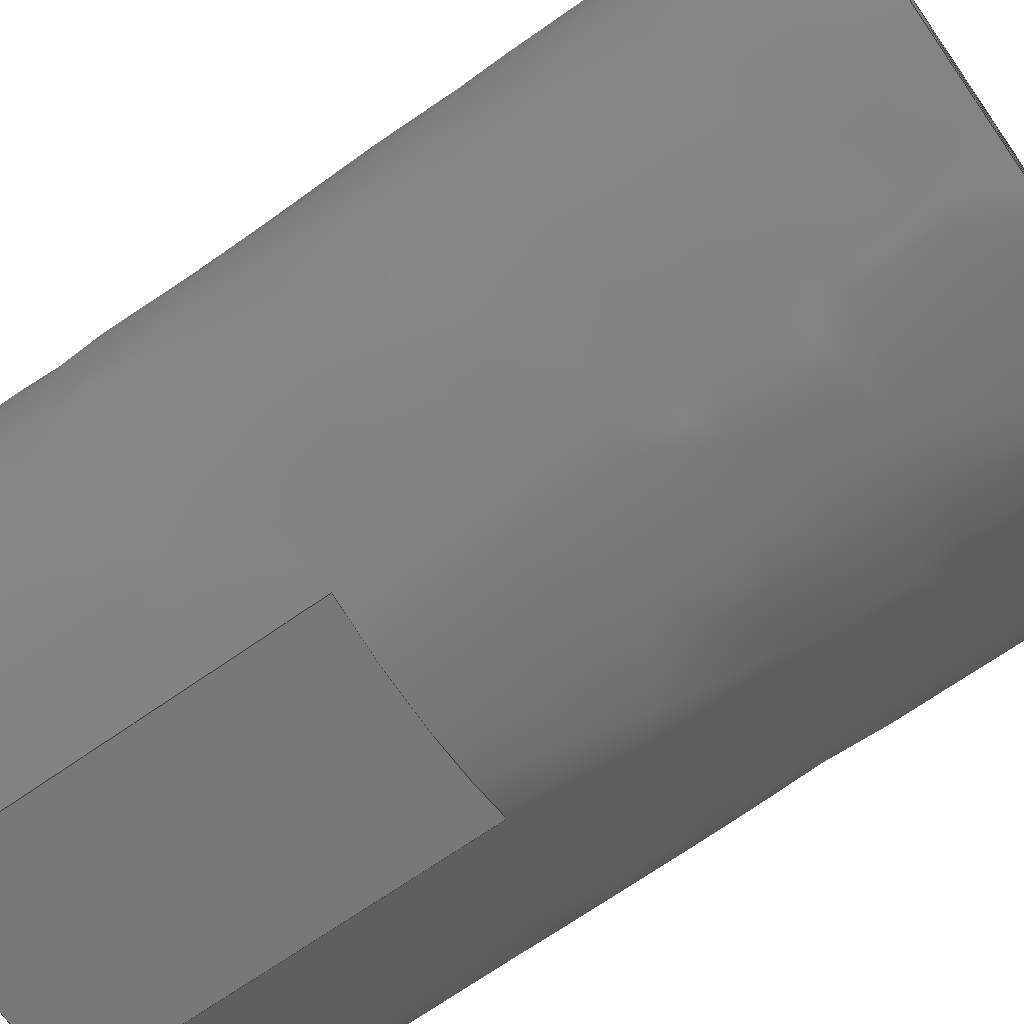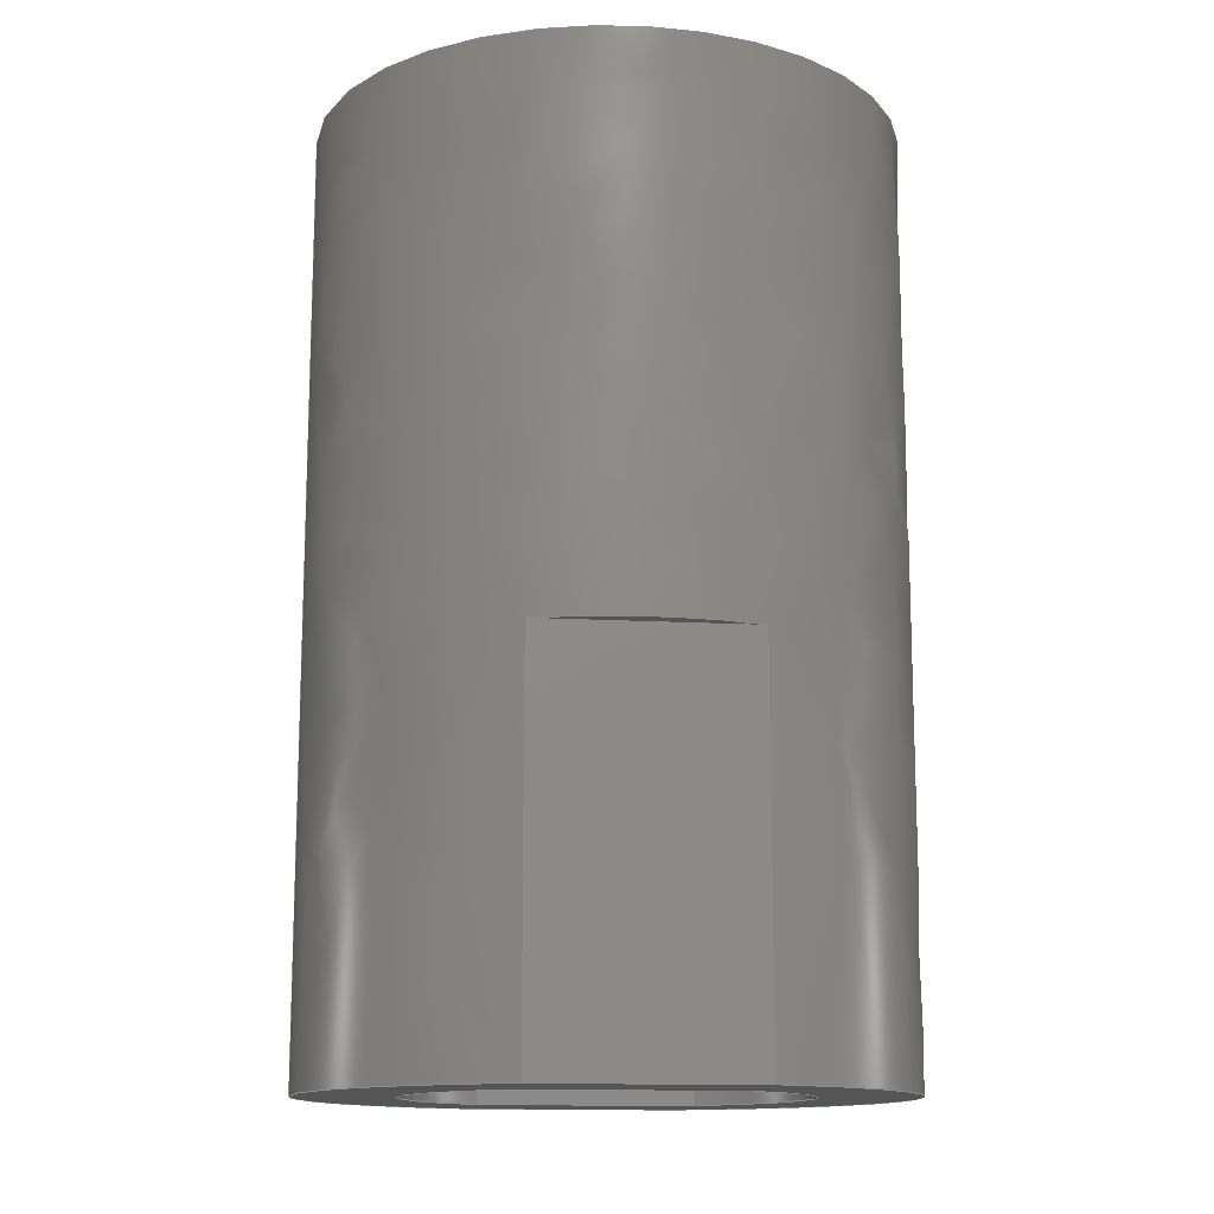
<metadata>
{"format":"iges","ext":"iges","renderer":"f3d","projection":"perspective","resolution":1024,"background":"white","views":[{"elev":-69.8,"azim":125.0,"up":"+Z"},{"elev":-13.6,"azim":-7.3,"up":"+Y"}]}
</metadata>
<code>

,,17HShaft Coupler v14,17HShaft Coupler v14,7Hunknown,7Hunknown,32,38,7,
99,15,,1,2,2HMM,1,0.08,15H2.019e+07,0.01,1e+04,7Hunknown,7Hunkno
wn,11,0,15H2.019e+07;
     186       1                                                00000000
     186            -177       1       0                               0
     514       2                                                00010000
     514                       2       1                               0
     510       4                                                00010000
     510            -177       1       1                               0
     510       5                                                00010000
     510            -177       1       1                               0
     510       6                                                00010000
     510            -177       1       1                               0
     510       7                                                00010000
     510            -177       1       1                               0
     510       8                                                00010000
     510            -177       1       1                               0
     510       9                                                00010000
     510            -177       1       1                               0
     510      10                                                00010000
     510            -177       1       1                               0
     510      11                                                00010000
     510            -177       1       1                               0
     510      12                                                00010000
     510            -177       1       1                               0
     510      13                                                00010000
     510            -177       1       1                               0
     510      14                                                00010000
     510            -177       1       1                               0
     510      15                                                00010000
     510            -177       1       1                               0
     510      16                                                00010000
     510            -177       1       1                               0
     510      17                                                00010000
     510            -177       1       1                               0
     510      18                                                00010000
     510            -177       1       1                               0
     508      19                                                00010000
     508                       1       1                               0
     508      20                                                00010000
     508                       1       1                               0
     508      21                                                00010000
     508                       1       1                               0
     508      22                                                00010000
     508                       1       1                               0
     508      23                                                00010000
     508                       2       1                               0
     508      25                                                00010000
     508                       1       1                               0
     508      26                                                00010000
     508                       1       1                               0
     508      27                                                00010000
     508                       1       1                               0
     508      28                                                00010000
     508                       1       1                               0
     508      29                                                00010000
     508                       1       1                               0
     508      30                                                00010000
     508                       1       1                               0
     508      31                                                00010000
     508                       1       1                               0
     508      32                                                00010000
     508                       1       1                               0
     508      33                                                00010000
     508                       1       1                               0
     508      34                                                00010000
     508                       1       1                               0
     508      35                                                00010000
     508                       2       1                               0
     508      37                                                00010000
     508                       3       1                               0
     508      40                                                00010000
     508                       1       1                               0
     508      41                                                00010000
     508                       1       1                               0
     126      42                                                00010000
     126       0               4       0                               0
     126      46                                                00010000
     126       0               2       0                               0
     126      48                                                00010000
     126       0               4       0                               0
     126      52                                                00010000
     126       0               2       0                               0
     126      54                                                00010000
     126       0               5       0                               0
     126      59                                                00010000
     126       0               4       0                               0
     126      63                                                00010000
     126       0               2       0                               0
     126      65                                                00010000
     126       0               4       0                               0
     126      69                                                00010000
     126       0               2       0                               0
     126      71                                                00010000
     126       0               5       0                               0
     126      76                                                00010000
     126       0               5       0                               0
     126      81                                                00010000
     126       0               5       0                               0
     126      86                                                00010000
     126       0               7       0                               0
     126      93                                                00010000
     126       0               4       0                               0
     126      97                                                00010000
     126       0               6       0                               0
     126     103                                                00010000
     126       0               4       0                               0
     126     107                                                00010000
     126       0               6       0                               0
     126     113                                                00010000
     126       0              10       0                               0
     126     123                                                00010000
     126       0               2       0                               0
     126     125                                                00010000
     126       0              10       0                               0
     126     135                                                00010000
     126       0               5       0                               0
     126     140                                                00010000
     126       0               9       0                               0
     126     149                                                00010000
     126       0               2       0                               0
     126     151                                                00010000
     126       0               3       0                               0
     126     154                                                00010000
     126       0               2       0                               0
     126     156                                                00010000
     126       0               2       0                               0
     126     158                                                00010000
     126       0               6       0                               0
     126     164                                                00010000
     126       0               2       0                               0
     126     166                                                00010000
     126       0               3       0                               0
     126     169                                                00010000
     126       0               6       0                               0
     126     175                                                00010000
     126       0              10       0                               0
     126     185                                                00010000
     126       0               3       0                               0
     126     188                                                00010000
     126       0              10       0                               0
     126     198                                                00010000
     126       0               2       0                               0
     128     200                                                00010000
     128       0    -177       5       0                               0
     128     205                                                00010000
     128       0    -177       6       0                               0
     128     211                                                00010000
     128       0    -177       5       0                               0
     128     216                                                00010000
     128       0    -177       7       0                               0
     128     223                                                00010000
     128       0    -177       3       0                               0
     128     226                                                00010000
     128       0    -177      14       0                               0
     128     240                                                00010000
     128       0    -177       4       0                               0
     128     244                                                00010000
     128       0    -177       5       0                               0
     128     249                                                00010000
     128       0    -177       9       0                               0
     128     258                                                00010000
     128       0    -177       5       0                               0
     128     263                                                00010000
     128       0    -177       9       0                               0
     128     272                                                00010000
     128       0    -177       3       0                               0
     128     275                                                00010000
     128       0    -177      15       0                               0
     128     290                                                00010000
     128       0    -177      11       0                               0
     128     301                                                00010000
     128       0    -177       3       0                               0
     502     304                                                00010000
     502                      11       1                               0
     504     315                                                00010001
     504                      10       1                               0
     406     325                                                00000000
     406                       1      15                               0
     314     326                                                00000200
     314                       2       0                               0
186,3,1,0,0,1,175;                                                     1
514,15,5,1,7,1,9,1,11,1,13,1,15,1,17,1,19,1,21,1,23,1,25,1,27,1,       3
29,1,31,1,33,1;                                                        3
510,141,1,1,35;                                                        5
510,143,1,1,37;                                                        7
510,145,1,1,39;                                                        9
510,147,1,1,41;                                                       11
510,149,2,1,43,45;                                                    13
510,151,1,1,47;                                                       15
510,153,2,1,49,51;                                                    17
510,155,1,1,53;                                                       19
510,157,1,1,55;                                                       21
510,159,1,1,57;                                                       23
510,161,1,1,59;                                                       25
510,163,2,1,61,63;                                                    27
510,165,1,1,65;                                                       29
510,167,1,1,67;                                                       31
510,169,2,1,69,71;                                                    33
508,4,0,173,1,0,0,0,173,2,0,0,0,173,3,1,0,0,173,4,0,0;                35
508,2,0,173,5,0,0,0,173,3,0,0;                                        37
508,4,0,173,6,0,0,0,173,7,0,0,0,173,8,1,0,0,173,9,0,0;                39
508,2,0,173,10,0,0,0,173,8,0,0;                                       41
508,5,0,173,1,1,0,0,173,11,0,0,0,173,12,0,0,0,173,6,1,0,0,173,        43
13,0,0;                                                               43
508,4,0,173,14,1,0,0,173,15,1,0,0,173,16,1,0,0,173,17,1,0;            45
508,4,0,173,18,0,0,0,173,19,1,0,0,173,20,1,0,0,173,19,0,0;            47
508,1,0,173,20,0,0;                                                   49
508,2,0,173,21,0,0,0,173,22,0,0;                                      51
508,4,0,173,14,0,0,0,173,23,1,0,0,173,24,1,0,0,173,25,0,0;            53
508,4,0,173,17,0,0,0,173,26,1,0,0,173,27,1,0,0,173,23,0,0;            55
508,4,0,173,16,0,0,0,173,28,1,0,0,173,29,1,0,0,173,26,0,0;            57
508,4,0,173,15,0,0,0,173,25,1,0,0,173,30,1,0,0,173,28,0,0;            59
508,4,0,173,30,0,0,0,173,24,0,0,0,173,27,0,0,0,173,29,0,0;            61
508,1,0,173,18,1,0;                                                   63
508,5,0,173,31,0,0,0,173,32,1,0,0,173,22,1,0,0,173,21,1,0,0,173,      65
32,0,0;                                                               65
508,12,0,173,33,0,0,0,173,34,1,0,0,173,11,1,0,0,173,4,1,0,0,173,      67
5,1,0,0,173,2,1,0,0,173,13,1,0,0,173,9,1,0,0,173,10,1,0,0,173,7,      67
1,0,0,173,12,1,0,0,173,34,0,0;                                        67
508,1,0,173,33,1,0;                                                   69
508,1,0,173,31,1,0;                                                   71
126,1,1,0,0,1,0,-0.1346,-0.1346,                73
0.4039,0.4039,1,1,2.693,0,        73
7,-2.693,0,7,-0.1346,0.4039,      73
0,0,0;                                                             73
126,1,1,0,0,1,0,-1,-1,0,0,1,1,2.693,10,7,          75
2.693,0,7,-1,0,0,0,0;                               75
126,1,1,0,0,1,0,0.4807,0.4807,                  77
1.019,1.019,1,1,2.693,10,7,      77
-2.693,10,7,0.4807,1.019,0,       77
0,0;                                                                77
126,1,1,0,0,1,0,0,0,1,1,1,1,-2.693,0,7,            79
-2.693,10,7,0,1,0,0,0;                              79
126,2,2,0,0,0,0,-1.938,-1.938,                  81
-1.938,-1.204,-1.204,                81
-1.204,1,0.9333,1,-2.693,10,      81
7,3.053D-15,10,8.036,2.693,        81
10,7,-1.938,-1.204,0,0,0;                  81
126,1,1,0,0,1,0,-0.1346,-0.1346,                83
0.4039,0.4039,1,1,-2.693,0,       83
-7,2.693,0,-7,-0.1346,                       83
0.4039,0,0,0;                                           83
126,1,1,0,0,1,0,-1,-1,0,0,1,1,-2.693,10,-7,        85
-2.693,0,-7,-1,0,0,0,0;                             85
126,1,1,0,0,1,0,0.4807,0.4807,                  87
1.019,1.019,1,1,-2.693,10,        87
-7,2.693,10,-7,0.4807,1.019,      87
0,0,0;                                                             87
126,1,1,0,0,1,0,0,0,1,1,1,1,2.693,0,-7,            89
2.693,10,-7,0,1,0,0,0;                              89
126,2,2,0,0,0,0,1.204,1.204,                    91
1.204,1.938,1.938,                   91
1.938,1,0.9333,1,2.693,10,        91
-7,2.498D-15,10,-8.036,-2.693,      91
10,-7,1.204,1.938,0,0,0;                   91
126,2,2,0,0,0,0,-3.142,-3.142,                  93
-3.142,-1.938,-1.938,                93
-1.938,1,0.8243,1,-7.5,0,                    93
9.185D-16,-7.5,0,5.151,-2.693,      93
0,7,-3.142,-1.938,0,0,0;                   93
126,2,2,0,0,0,0,-4.345,-4.345,                  95
-4.345,-3.142,-3.142,                95
-3.142,1,0.8243,1,-2.693,0,       95
-7,-7.5,0,-5.151,-7.5,0,9.185D-16,           95
-4.345,-3.142,0,0,0;                         95
126,4,2,0,0,0,0,-1.204,-1.204,                  97
-1.204,-2.22D-16,-2.22D-16,        97
1.204,1.204,1.204,1,                97
0.8243,1,0.8243,1,2.693,0,        97
7,7.5,0,5.151,7.5,0,1.665D-15,7.5,0,        97
-5.151,2.693,0,-7,-1.204,          97
1.204,0,0,0;                                            97
126,1,1,0,0,1,0,-0.1394,-0.1394,                99
0.4183,0.4183,1,1,2.789,0,          99
-4.15,-2.789,0,-4.15,-0.1394,                  99
0.4183,0,0,0;                                            99
126,4,2,0,0,0,0,-1.958,-1.958,                 101
-1.958,-0.9791,-0.9791,0,0,       101
0,1,0.8825,1,0.8825,1,                     101
-2.789,0,-4.15,-5,0,-2.664,-5,0,          101
-5.551D-16,-5,0,2.664,-2.789,     101
0,4.15,-1.958,0,0,0,0;                               101
126,1,1,0,0,1,0,-0.1394,-0.1394,               103
0.4183,0.4183,1,1,-2.789,0,        103
4.15,2.789,0,4.15,-0.1394,                    103
0.4183,0,0,0;                                           103
126,4,2,0,0,0,0,-1.958,-1.958,                   105
-1.958,-0.9791,-0.9791,0,0,0,     105
1,0.8825,1,0.8825,1,2.789,       105
0,4.15,5,0,2.664,5,0,-1.388D-15,5,       105
0,-2.664,2.789,0,-4.15,-1.958,     105
0,0,0,0;                                                         105
126,8,2,0,1,0,0,-3.142,-3.142,                 107
-3.142,-1.571,-1.571,0,0,           107
1.571,1.571,3.142,                    107
3.142,3.142,1,0.7071,1,           107
0.7071,1,0.7071,1,0.7071,1,      107
-3.969,4,4.86D-16,-3.969,4,3.969,                107
2.43D-16,4,3.969,3.969,4,3.969,3.969,4,       107
0,3.969,4,-3.969,2.43D-16,4,-3.969,             107
-3.969,4,-3.969,-3.969,4,-4.86D-16,              107
-3.142,3.142,0,0,0;                         107
126,1,1,0,0,1,0,0,0,2.772,2.772,1,1,       109
-3.969,4,0,-3.969,15,0,0,2.772,0,0,0;         109
126,8,2,0,1,0,0,-3.142,-3.142,                 111
-3.142,-1.571,-1.571,0,0,           111
1.571,1.571,3.142,                    111
3.142,3.142,1,0.7071,1,           111
0.7071,1,0.7071,1,0.7071,1,      111
-3.969,15,4.86D-16,-3.969,15,3.969,              111
2.43D-16,15,3.969,3.969,15,3.969,3.969,        111
15,0,3.969,15,-3.969,2.43D-16,15,-3.969,       111
-3.969,15,-3.969,-3.969,15,-4.86D-16,            111
-3.142,3.142,0,0,0;                         111
126,2,2,0,0,0,0,1.571,1.571,1.571,     113
3.142,3.142,3.142,1,               113
0.7071,1,-3.39,15,-5.451D-16,             113
-3.39,15,-3.39,-4.151D-16,15,-3.39,            113
1.571,3.142,0,0,0;                           113
126,6,2,0,0,0,0,3.142,3.142,                   115
3.142,4.712,4.712,                  115
6.283,6.283,7.854,                  115
7.854,7.854,1,0.7071,1,           115
0.7071,1,0.7071,1,-4.151D-16,     115
15,-3.39,3.39,15,-3.39,3.39,15,                       115
-6.227D-16,3.39,15,3.39,8.302D-16,      115
15,3.39,-3.39,15,3.39,-3.39,15,                       115
1.038D-15,3.142,7.854,0,0,0;     115
126,1,1,0,0,1,0,0,0,0.4,0.4,1,1,2.789,0,-4.15,       117
2.789,4,-4.15,0,0.4,0,0,0;                           117
126,1,1,0,0,1,0,0,0,0.5578,0.5578,1,1,     119
2.789,4,-4.15,-2.789,4,-4.15,0,             119
0.5578,0,0,0;                                          119
126,1,1,0,0,1,0,0,0,0.4,0.4,1,1,-2.789,0,-4.15,      121
-2.789,4,-4.15,0,0.4,0,0,0;                          121
126,1,1,0,0,1,0,0,0,0.4,0.4,1,1,2.789,0,4.15,        123
2.789,4,4.15,0,0.4,0,0,0;                            123
126,4,2,0,0,0,0,-1.958,-1.958,                   125
-1.958,-0.9791,-0.9791,0,0,0,     125
1,0.8825,1,0.8825,1,2.789,       125
4,4.15,5,4,2.664,5,4,-1.388D-15,5,       125
4,-2.664,2.789,4,-4.15,-1.958,     125
0,0,0,0;                                                         125
126,1,1,0,0,1,0,0,0,0.4,0.4,1,1,-2.789,0,4.15,       127
-2.789,4,4.15,0,0.4,0,0,0;                           127
126,1,1,0,0,1,0,0,0,0.5578,0.5578,1,1,     129
-2.789,4,4.15,2.789,4,4.15,0,               129
0.5578,0,0,0;                                          129
126,4,2,0,0,0,0,-1.958,-1.958,                 131
-1.958,-0.9791,-0.9791,0,0,       131
0,1,0.8825,1,0.8825,1,                     131
-2.789,4,-4.15,-5,4,-2.664,-5,4,          131
-5.551D-16,-5,4,2.664,-2.789,     131
4,4.15,-1.958,0,0,0,0;                               131
126,8,2,0,1,0,0,-3.142,-3.142,                 133
-3.142,-1.571,-1.571,0,0,           133
1.571,1.571,3.142,                    133
3.142,3.142,1,0.7071,1,           133
0.7071,1,0.7071,1,0.7071,1,      133
4.151D-16,24,-3.39,3.39,24,-3.39,3.39,      133
24,2.076D-16,3.39,24,3.39,0,24,3.39,         133
-3.39,24,3.39,-3.39,24,2.076D-16,-3.39,     133
24,-3.39,-4.151D-16,24,-3.39,                     133
-3.142,3.142,0,0,0;                         133
126,1,1,0,0,1,0,-3.894,-3.894,                 135
-1.239,-1.239,1,1,0,24,-3.39,0,        135
15,-3.39,-3.894,-1.239,0,0,0;           135
126,8,2,0,1,0,0,-3.142,-3.142,                 137
-3.142,-1.571,-1.571,0,0,           137
1.571,1.571,3.142,                    137
3.142,3.142,1,0.7071,1,           137
0.7071,1,0.7071,1,0.7071,1,      137
-7.5,24,9.185D-16,-7.5,24,7.5,4.592D-16,     137
24,7.5,7.5,24,7.5,7.5,24,0,7.5,24,-7.5,                         137
4.592D-16,24,-7.5,-7.5,24,-7.5,-7.5,24,                137
-9.185D-16,-3.142,3.142,0,0,      137
0;                                                                  137
126,1,1,0,0,1,0,-3.2,-3.2,0,0,1,1,-7.5,24,0,-7.5,0,0,        139
-3.2,0,0,0,0;                                                    139
128,1,1,1,1,0,0,1,0,0,-0.001,-0.001,     141
0.5395,0.5395,-0.001,-0.001,1.001,1.001,1,      141
1,1,1,-2.703,-0.01,7,2.703,-0.01,7,       141
-2.703,10.01,7,2.703,10.01,7,                141
-0.001,0.5395,-0.001,1.001;                  141
128,1,1,1,1,0,0,1,0,0,-0.2703,-0.2703,         143
0.2703,0.2703,-0.07957,             143
-0.07957,0.026,0.026,1,1,1,1,2.703,        143
10,8.046,-2.703,10,8.046,         143
2.703,10,6.99,-2.703,10,6.99,                143
-0.2703,0.2703,-0.07957,0.026;      143
128,1,1,1,1,0,0,1,0,0,-0.001,-0.001,       145
0.5395,0.5395,-0.001,-0.001,1.001,1.001,1,      145
1,1,1,2.703,-0.01,-7,-2.703,-0.01,-7,     145
2.703,10.01,-7,-2.703,10.01,-7,              145
-0.001,0.5395,-0.001,1.001;                   145
128,1,1,1,1,0,0,1,0,0,-0.2703,-0.2703,         147
0.2703,0.2703,-0.026,             147
-0.026,0.07957,0.07957,1,1,     147
1,1,2.703,10,-6.99,-2.703,10,-6.99,        147
2.703,10,-8.046,-2.703,10,        147
-8.046,-0.2703,0.2703,              147
-0.026,0.07957;                              147
128,1,1,1,1,0,0,1,0,0,-0.751,-0.751,0.751,0.751,-0.701,-0.701,       149
0.701,0.701,1,1,1,1,7.51,0,7.01,-7.51,0,7.01,7.51,0,          149
-7.01,-7.51,0,-7.01,-0.751,0.751,-0.701,0.701;                      149
128,1,8,1,2,0,1,0,0,1,0,0,2.772,2.772,       151
-3.142,-3.142,-3.142,               151
-1.571,-1.571,0,0,1.571,             151
1.571,3.142,3.142,                   151
3.142,1,1,0.7071,0.7071,1,       151
1,0.7071,0.7071,1,1,0.7071,      151
0.7071,1,1,0.7071,0.7071,1,      151
1,-3.969,4,0,-3.969,15,0,-3.969,4,3.969,-3.969,      151
15,3.969,0,4,3.969,0,15,3.969,3.969,4,3.969,         151
3.969,15,3.969,3.969,4,0,3.969,15,0,3.969,4,         151
-3.969,3.969,15,-3.969,0,4,-3.969,0,15,-3.969,        151
-3.969,4,-3.969,-3.969,15,-3.969,-3.969,4,0,           151
-3.969,15,0,0,2.772,-3.142,               151
3.142;                                                    151
128,1,1,1,1,0,0,1,0,0,-0.3979,-0.3979,0.3979,0.3979,         153
-0.3979,-0.3979,0.3979,0.3979,1,1,1,1,-3.979,15,      153
-3.979,3.979,15,-3.979,-3.979,15,3.979,3.979,15,      153
3.979,-0.3979,0.3979,-0.3979,0.3979;                       153
128,1,1,1,1,0,0,1,0,0,-0.001,-0.001,     155
0.5588,0.5588,-0.001,-0.001,0.401,0.401,       155
1,1,1,1,-2.799,-0.01,-4.15,2.799,          155
-0.01,-4.15,-2.799,4.01,-4.15,2.799,4.01,      155
-4.15,-0.001,0.5588,-0.001,0.401;           155
128,1,4,1,2,0,0,0,0,0,0,0,0.8,0.8,-1.958,                157
-1.958,-1.958,-0.9791,                157
-0.9791,0,0,0,1,1,0.8825,                 157
0.8825,1,1,0.8825,0.8825,1,      157
1,2.789,0,4.15,2.789,4,4.15,5,0,          157
2.664,5,4,2.664,5,0,                       157
-1.388D-15,5,4,-1.388D-15,5,0,             157
-2.664,5,4,-2.664,2.789,0,       157
-4.15,2.789,4,-4.15,0,0.8,-1.958,0;          157
128,1,1,1,1,0,0,1,0,0,-0.001,-0.001,     159
0.5588,0.5588,-0.001,-0.001,0.401,0.401,       159
1,1,1,1,2.799,-0.01,4.15,-2.799,-0.01,     159
4.15,2.799,4.01,4.15,-2.799,4.01,4.15,         159
-0.001,0.5588,-0.001,0.401;                 159
128,1,4,1,2,0,0,0,0,0,0,0,0.8,0.8,-1.958,               161
-1.958,-1.958,-0.9791,              161
-0.9791,0,0,0,1,1,0.8825,                 161
0.8825,1,1,0.8825,0.8825,1,      161
1,-2.789,0,-4.15,-2.789,4,-4.15,-5,0,     161
-2.664,-5,4,-2.664,-5,0,                   161
-5.551D-16,-5,4,-5.551D-16,-5,0,           161
2.664,-5,4,2.664,-2.789,0,       161
4.15,-2.789,4,4.15,0,0.8,-1.958,0;          161
128,1,1,1,1,0,0,1,0,0,-0.501,-0.501,0.501,0.501,-0.416,-0.416,       163
0.416,0.416,1,1,1,1,-5.01,4,-4.16,5.01,4,-4.16,-5.01,4,       163
4.16,5.01,4,4.16,-0.501,0.501,-0.416,0.416;                         163
128,1,8,1,2,0,1,0,0,1,-3.894,-3.894,           165
-1.239,-1.239,-3.142,               165
-3.142,-3.142,-1.571,                165
-1.571,0,0,1.571,1.571,              165
3.142,3.142,3.142,1,1,            165
0.7071,0.7071,1,1,0.7071,         165
0.7071,1,1,0.7071,0.7071,1,      165
1,0.7071,0.7071,1,1,0,24,-3.39,0,     165
15,-3.39,3.39,24,-3.39,3.39,15,-3.39,3.39,      165
24,0,3.39,15,0,3.39,24,3.39,3.39,15,3.39,       165
0,24,3.39,0,15,3.39,-3.39,24,3.39,-3.39,15,     165
3.39,-3.39,24,0,-3.39,15,0,-3.39,24,-3.39,       165
-3.39,15,-3.39,0,24,-3.39,0,15,-3.39,               165
-3.894,-1.239,-3.142,               165
3.142;                                                    165
128,1,8,1,2,0,1,0,0,1,0,0,3.2,3.2,-3.142,               167
-3.142,-3.142,-1.571,                167
-1.571,0,0,1.571,1.571,              167
3.142,3.142,3.142,1,1,            167
0.7071,0.7071,1,1,0.7071,         167
0.7071,1,1,0.7071,0.7071,1,      167
1,0.7071,0.7071,1,1,-7.5,24,0,-7.5,       167
0,0,-7.5,24,7.5,-7.5,0,7.5,0,24,7.5,0,0,7.5,7.5,24,7.5,     167
7.5,0,7.5,7.5,24,0,7.5,0,0,7.5,24,-7.5,7.5,0,-7.5,0,24,     167
-7.5,0,0,-7.5,-7.5,24,-7.5,-7.5,0,-7.5,-7.5,24,0,-7.5,0,      167
0,0,3.2,-3.142,3.142;                        167
128,1,1,1,1,0,0,1,0,0,-0.751,-0.751,0.751,0.751,-0.751,-0.751,       169
0.751,0.751,1,1,1,1,-7.51,24,7.51,7.51,24,7.51,-7.51,24,      169
-7.51,7.51,24,-7.51,-0.751,0.751,-0.751,0.751;                      169
502,23,2.693,0,7,-2.693,0,7,               171
2.693,10,7,-2.693,10,7,                    171
-2.693,0,-7,2.693,0,-7,                    171
-2.693,10,-7,2.693,10,-7,-7.5,0,0,       171
2.789,0,-4.15,-2.789,0,-4.15,                171
-2.789,0,4.15,2.789,0,4.15,-3.969,4,      171
-4.86D-16,-3.969,15,-4.86D-16,            171
-3.39,15,-4.151D-16,0,15,-3.39,                  171
2.789,4,-4.15,-2.789,4,-4.15,                171
2.789,4,4.15,-2.789,4,4.15,                  171
4.151D-16,24,-3.39,-7.5,24,9.185D-16;     171
504,34,73,171,1,171,2,75,171,3,171,1,77,171,3,171,4,79,171,2,        173
171,4,81,171,4,171,3,83,171,5,171,6,85,171,7,171,5,87,171,7,171,     173
8,89,171,6,171,8,91,171,8,171,7,93,171,9,171,2,95,171,5,171,9,       173
97,171,1,171,6,99,171,10,171,11,101,171,11,171,12,103,171,12,        173
171,13,105,171,13,171,10,107,171,14,171,14,109,171,14,171,15,        173
111,171,15,171,15,113,171,16,171,17,115,171,17,171,16,117,171,       173
10,171,18,119,171,18,171,19,121,171,11,171,19,123,171,13,171,20,     173
125,171,20,171,18,127,171,12,171,21,129,171,21,171,20,131,171,       173
19,171,21,133,171,22,171,22,135,171,22,171,17,137,171,23,171,23,     173
139,171,23,171,9;                                                    173
406,1,5HBody1;                                                       175
314,62.75,62.75,62.75,13HSteel      177
- Satin;                                                             177
S      1G      3D    178P    327
</code>
